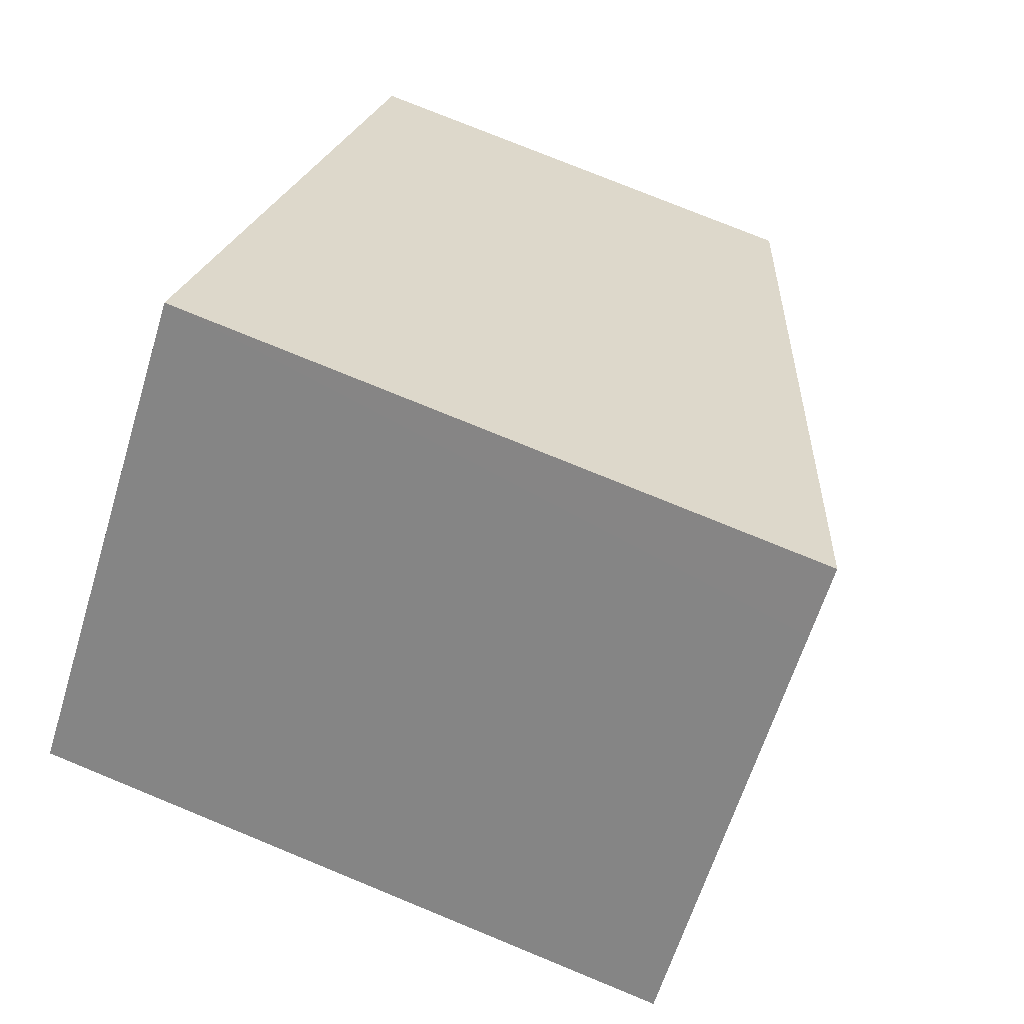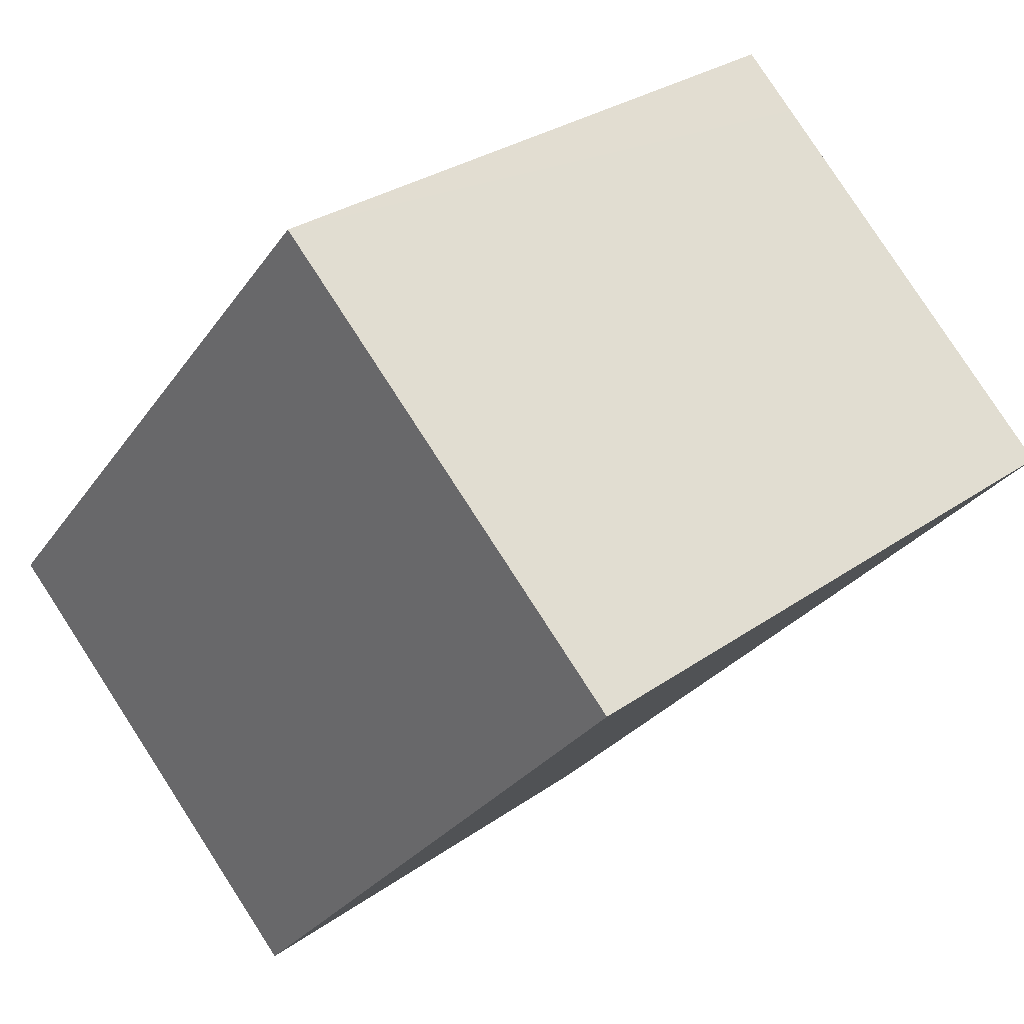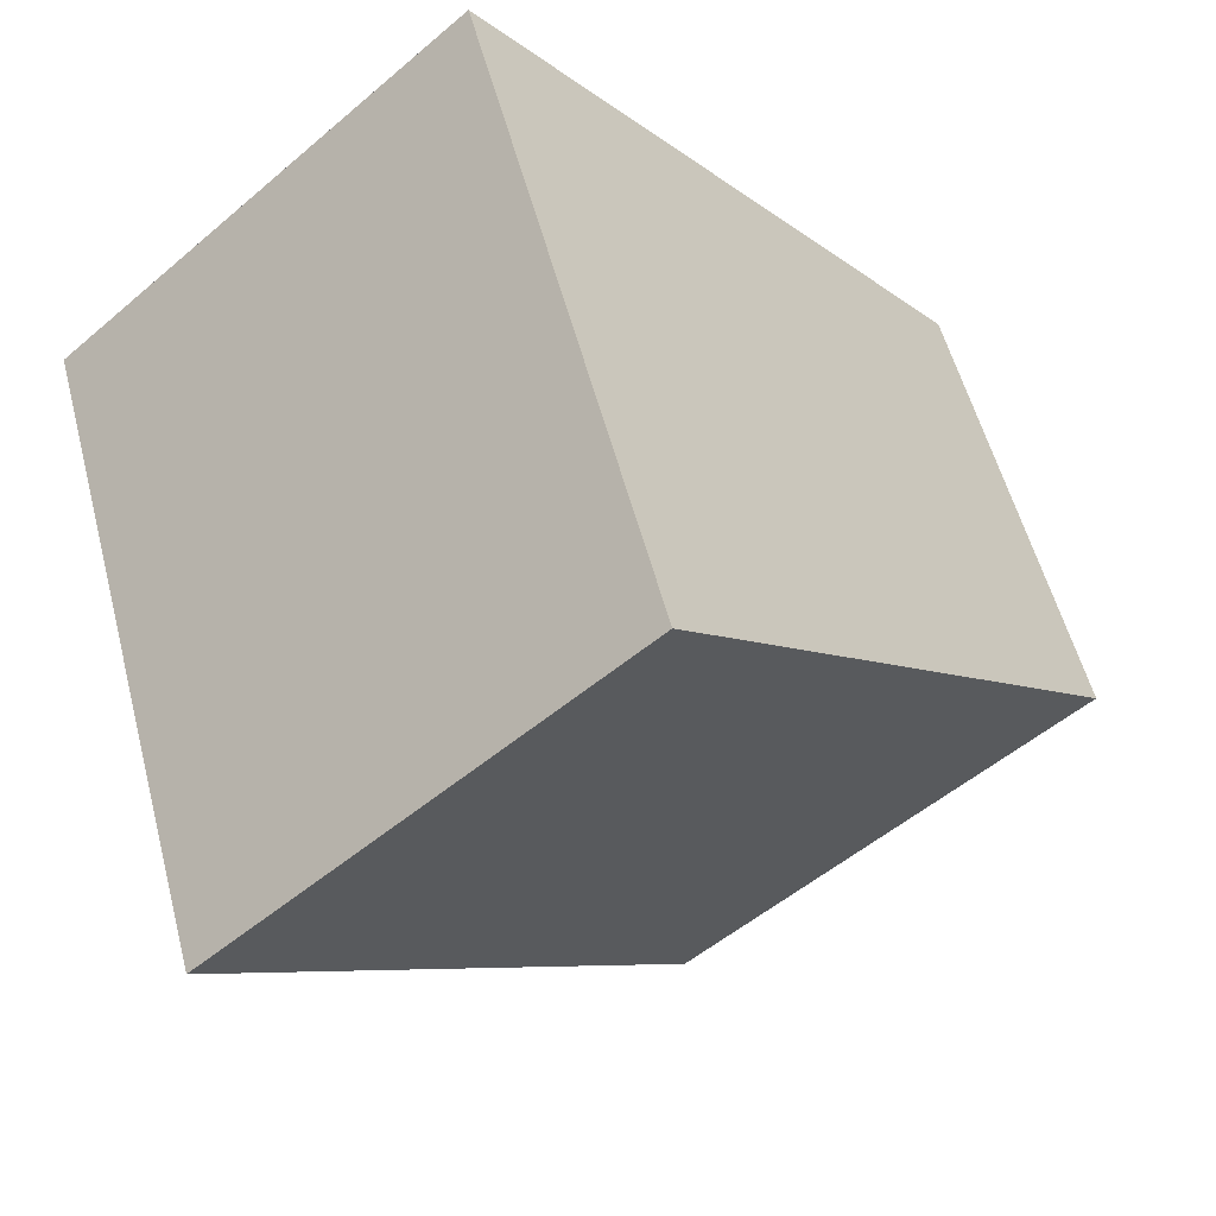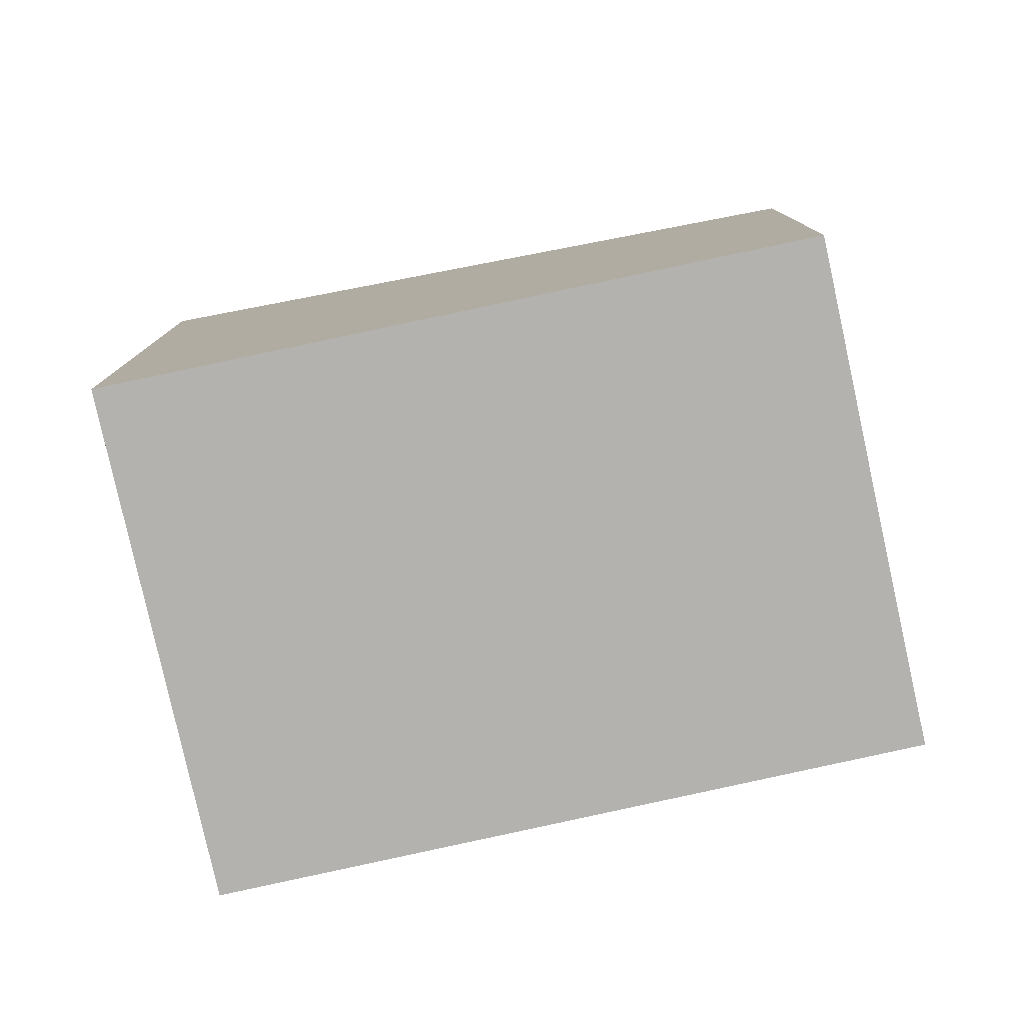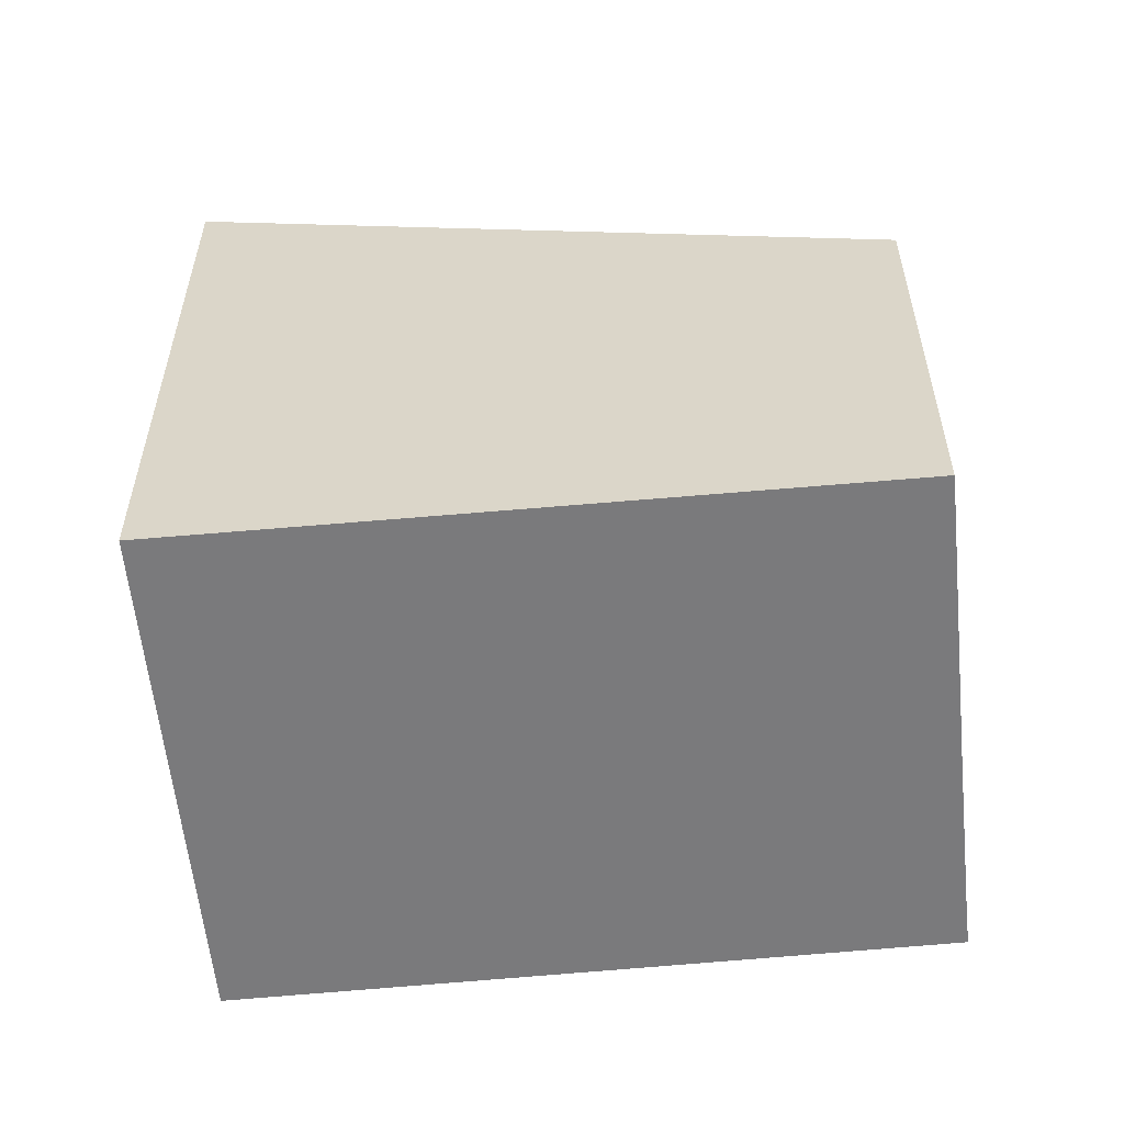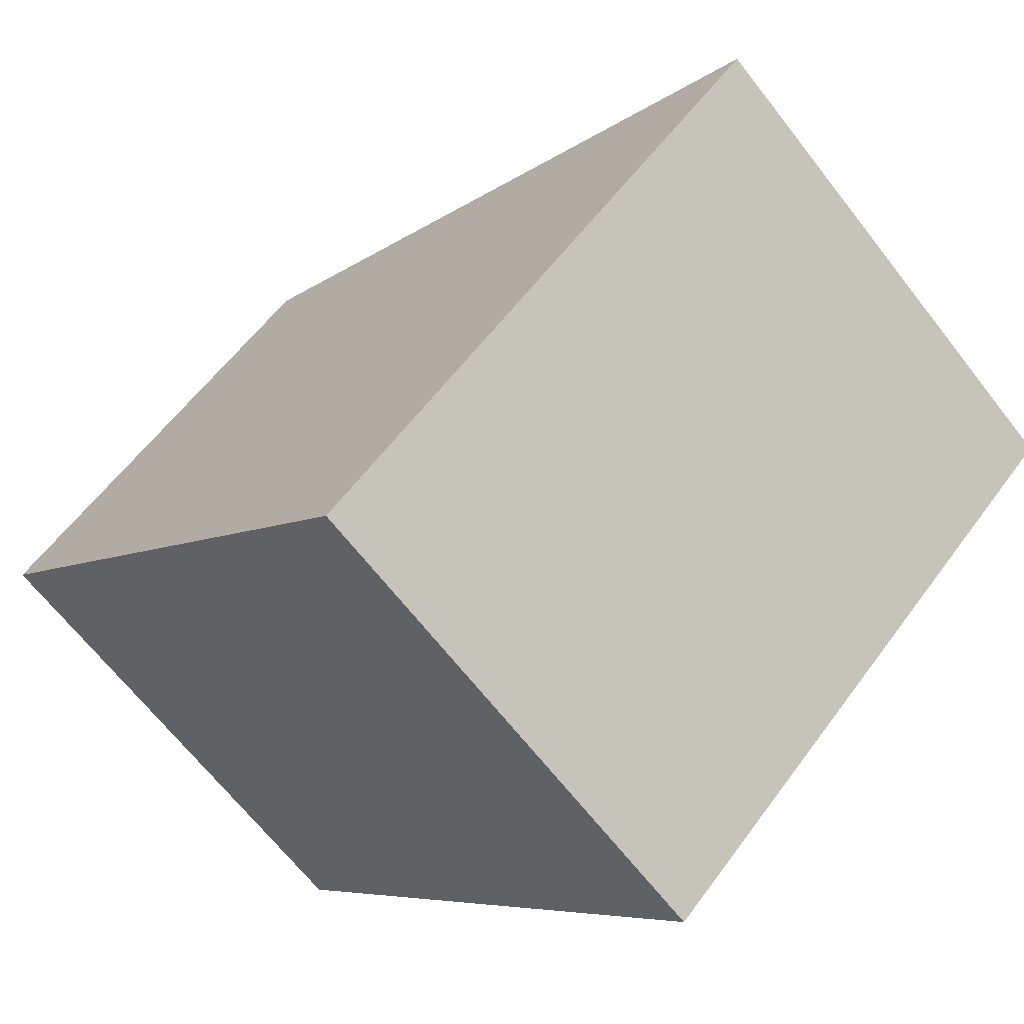
<metadata>
{"format":"obj","ext":"obj","renderer":"f3d","projection":"perspective","resolution":1024,"background":"white","views":[{"elev":76.4,"azim":112.3,"up":"+Z"},{"elev":29.5,"azim":44.0,"up":"+Z"},{"elev":54.9,"azim":165.5,"up":"+Z"},{"elev":-79.8,"azim":143.3,"up":"+Y"},{"elev":-58.2,"azim":136.6,"up":"+Y"},{"elev":57.1,"azim":35.6,"up":"+Z"}]}
</metadata>
<code>
v  6.328 8.863 7.344
v  0.39 6.35 -0.329
v  0 6.349 3.888e-16
v  2.375 6.352 -2.036
v  5.253 6.35 -4.528
v  11.13 8.863 3.199
v  11.66 8.863 2.738
v  7.085 8.863 6.691
v  11.66 -1.677e-16 2.738
v  5.253 2.773e-16 -4.528
v  2.375 1.247e-16 -2.036
v  0.39 2.015e-17 -0.329
v  0 0 0
v  6.328 -4.497e-16 7.344
v  7.085 -4.097e-16 6.691
v  11.13 -1.959e-16 3.199
g defaultobject
f 1 2 3
f 2 1 4
f 4 1 5
f 5 1 6
f 5 6 7
f 6 1 8
f 9 5 7
f 5 9 10
f 10 4 5
f 4 10 2
f 2 10 11
f 2 11 3
f 3 11 12
f 3 12 13
f 3 14 1
f 14 3 13
f 14 8 1
f 8 14 6
f 6 14 7
f 7 14 9
f 9 14 15
f 9 15 16
f 12 14 13
f 14 12 11
f 14 11 10
f 14 10 16
f 16 10 9
f 14 16 15

</code>
